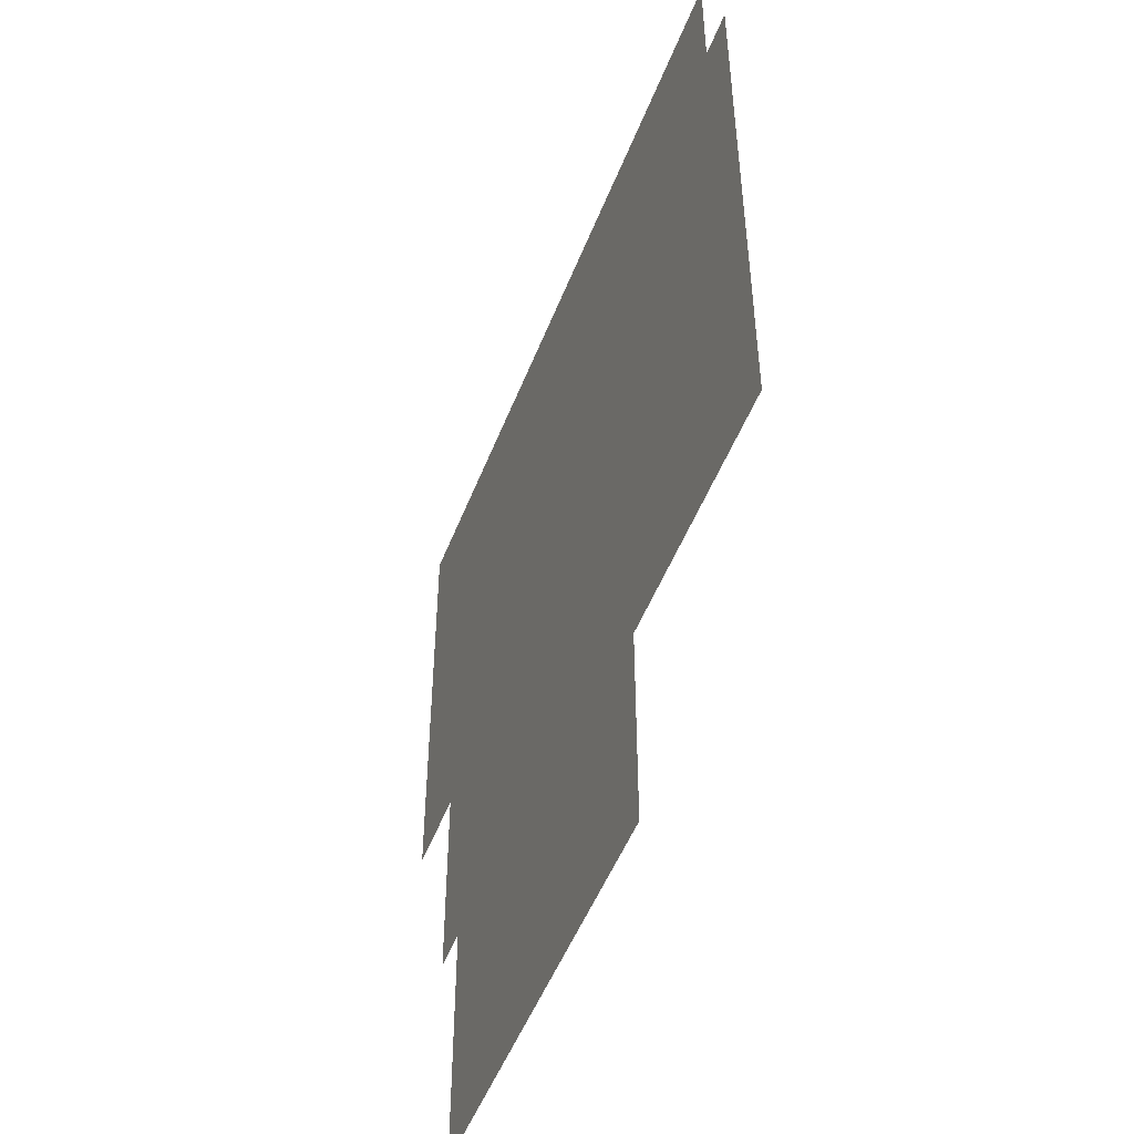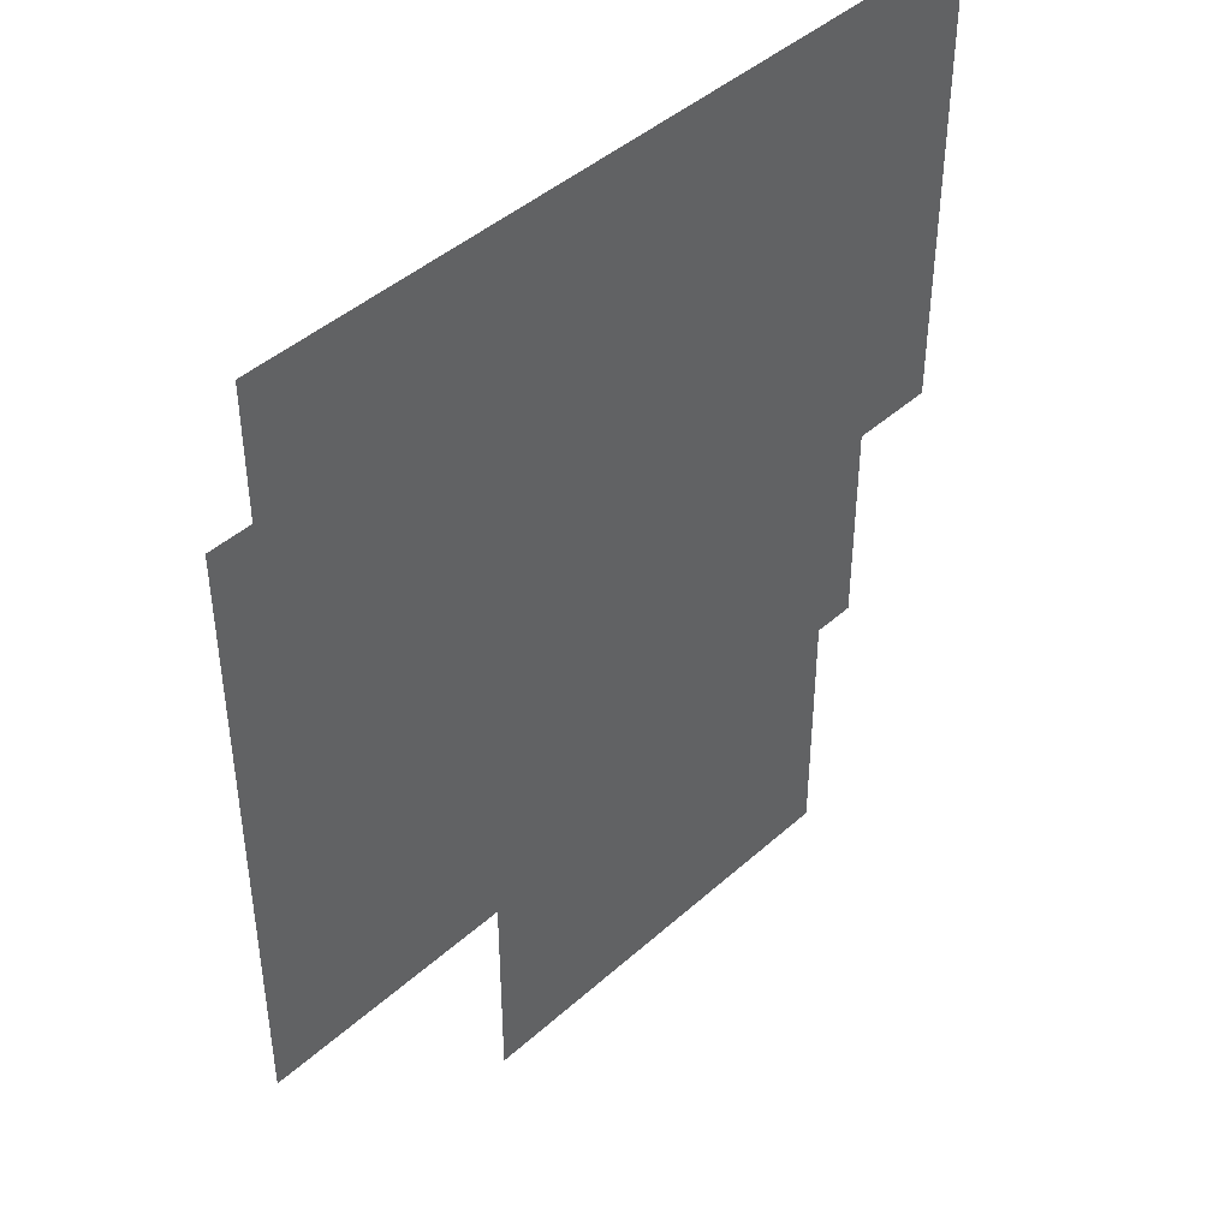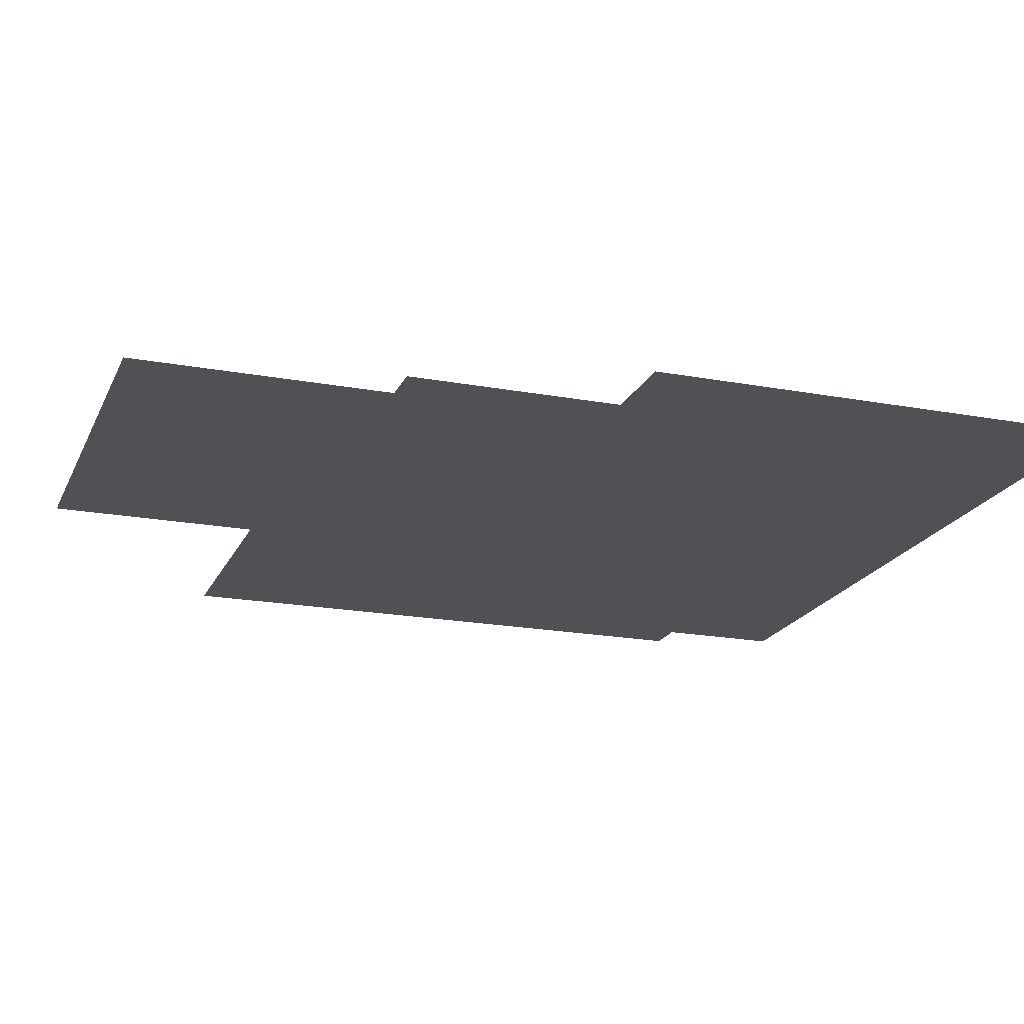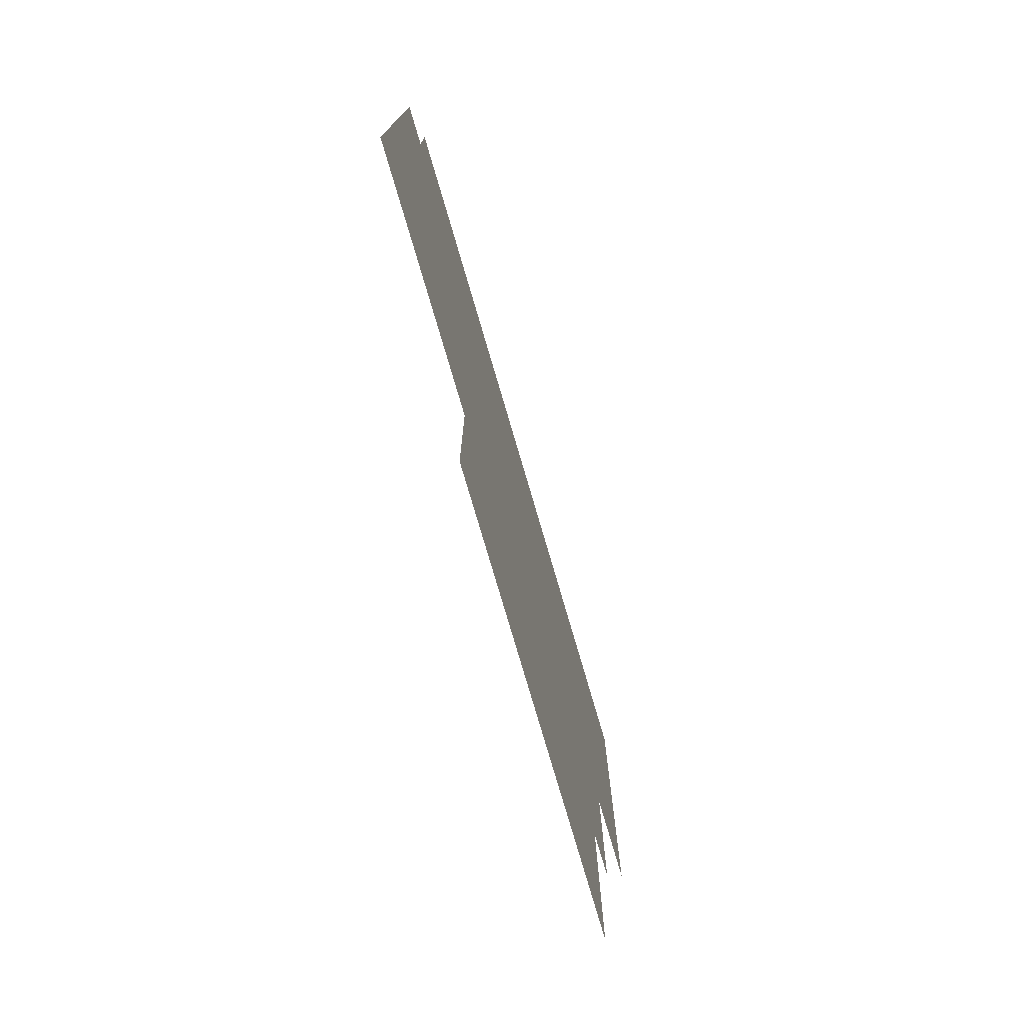
<metadata>
{"format":"obj","ext":"obj","renderer":"f3d","projection":"perspective","resolution":1024,"background":"white","views":[{"elev":-50.9,"azim":-111.0,"up":"+Y"},{"elev":44.0,"azim":-46.3,"up":"+Y"},{"elev":-19.8,"azim":71.0,"up":"+Z"},{"elev":-77.8,"azim":-73.6,"up":"+Y"}]}
</metadata>
<code>
v -32 -128 0
v -64 -128 0
v -64 -96 0
v -32 -96 0
v -96 -128 0
v -96 -96 0
v -128 -128 0
v -128 -96 0
v -160 -128 0
v -160 -96 0
v -192 -128 0
v -192 -96 0
v -224 -128 0
v -256 -128 0
v -256 -96 0
v -224 -96 0
v -288 -128 0
v -288 -96 0
v -320 -128 0
v -320 -96 0
v -352 -128 0
v -352 -96 0
v -384 -128 0
v -384 -96 0
v -416 -128 0
v -416 -96 0
v -448 -128 0
v -448 -96 0
v -480 -128 0
v -480 -96 0
v -512 -128 0
v -512 -96 0
v -544 -128 0
v -544 -96 0
v -32 -160 0
v -64 -160 0
v -96 -160 0
v -128 -160 0
v -160 -160 0
v -192 -160 0
v -224 -160 0
v -256 -160 0
v -288 -160 0
v -320 -160 0
v -352 -160 0
v -384 -160 0
v -416 -160 0
v -448 -160 0
v -480 -160 0
v -512 -160 0
v -544 -160 0
v -32 -192 0
v -64 -192 0
v -96 -192 0
v -128 -192 0
v -160 -192 0
v -192 -192 0
v -224 -192 0
v -256 -192 0
v -288 -192 0
v -320 -192 0
v -352 -192 0
v -384 -192 0
v -416 -192 0
v -448 -192 0
v -480 -192 0
v -512 -192 0
v -544 -192 0
v -32 -224 0
v -64 -224 0
v -96 -224 0
v -128 -224 0
v -160 -224 0
v -192 -224 0
v -224 -224 0
v -256 -224 0
v -288 -224 0
v -32 -256 0
v -64 -256 0
v -96 -256 0
v -128 -256 0
v -160 -256 0
v -192 -256 0
v -224 -256 0
v -256 -256 0
v -288 -256 0
v -224 -288 0
v -256 -288 0
v -288 -288 0
v -224 -320 0
v -256 -320 0
v -288 -320 0
v -224 -352 0
v -256 -352 0
v -288 -352 0
v -224 -384 0
v -256 -384 0
v -288 -384 0
v -224 -416 0
v -256 -416 0
v -288 -416 0
v -224 -448 0
v -256 -448 0
v -288 -448 0
v -224 -480 0
v -256 -480 0
v -288 -480 0
v -224 -512 0
v -256 -512 0
v -288 -512 0
v -128 -544 0
v -160 -544 0
v -160 -512 0
v -128 -512 0
v -192 -544 0
v -192 -512 0
v -224 -544 0
v -256 -544 0
v -288 -544 0
v -320 -544 0
v -320 -512 0
v -352 -544 0
v -352 -512 0
v -128 -576 0
v -160 -576 0
v -192 -576 0
v -224 -576 0
v -256 -576 0
v -288 -576 0
v -320 -576 0
v -352 -576 0
v -128 -608 0
v -160 -608 0
v -192 -608 0
v -224 -608 0
v -256 -608 0
v -288 -608 0
v -320 -608 0
v -352 -608 0
v -320 -320 0
v -352 -320 0
v -352 -288 0
v -320 -288 0
v -384 -320 0
v -384 -288 0
v -416 -320 0
v -416 -288 0
v -448 -320 0
v -448 -288 0
v -480 -320 0
v -480 -288 0
v -512 -320 0
v -512 -288 0
v -544 -320 0
v -544 -288 0
v -320 -352 0
v -352 -352 0
v -384 -352 0
v -416 -352 0
v -448 -352 0
v -480 -352 0
v -512 -352 0
v -544 -352 0
v -96 -384 0
v -128 -384 0
v -128 -352 0
v -96 -352 0
v -160 -384 0
v -160 -352 0
v -192 -384 0
v -192 -352 0
v -320 -384 0
v -352 -384 0
v -384 -384 0
v -416 -384 0
v -448 -384 0
v -480 -384 0
v -512 -384 0
v -544 -384 0
v -96 -416 0
v -128 -416 0
v -160 -416 0
v -192 -416 0
v -320 -416 0
v -352 -416 0
v -384 -416 0
v -416 -416 0
v -448 -416 0
v -480 -416 0
v -512 -416 0
v -544 -416 0
v -576 -128 0
v -608 -128 0
v -608 -96 0
v -576 -96 0
v -576 -160 0
v -608 -160 0
v -576 -192 0
v -608 -192 0
v -576 -224 0
v -608 -224 0
v -576 -256 0
v -608 -256 0
v -352 -256 0
v -320 -256 0
v -576 -288 0
v -608 -288 0
v -576 -320 0
v -608 -320 0
v -576 -352 0
v -608 -352 0
v -576 -384 0
v -608 -384 0
v -576 -416 0
v -608 -416 0
v -576 -448 0
v -608 -448 0
v -576 -480 0
v -608 -480 0
v -576 -512 0
v -608 -512 0
v -576 -544 0
v -608 -544 0
v -384 -576 0
v -416 -576 0
v -416 -544 0
v -384 -544 0
v -384 -608 0
v -416 -608 0
v -384 -640 0
v -416 -640 0
v -384 -672 0
v -416 -672 0
v -384 -704 0
v -416 -704 0
v -32 -64 0
v -64 -64 0
v -64 -32 0
v -32 -32 0
v -96 -64 0
v -96 -32 0
v -128 -64 0
v -128 -32 0
v -160 -64 0
v -160 -32 0
v -192 -64 0
v -192 -32 0
v -224 -64 0
v -256 -64 0
v -256 -32 0
v -224 -32 0
v -288 -64 0
v -288 -32 0
v -320 -64 0
v -320 -32 0
v -352 -64 0
v -352 -32 0
v -384 -64 0
v -384 -32 0
v -416 -64 0
v -416 -32 0
v -448 -64 0
v -448 -32 0
v -480 -64 0
v -480 -32 0
v -512 -64 0
v -512 -32 0
v -544 -64 0
v -544 -32 0
v -352 -224 0
v -320 -224 0
v -384 -256 0
v -384 -224 0
v -416 -256 0
v -416 -224 0
v -448 -256 0
v -448 -224 0
v -480 -256 0
v -480 -224 0
v -512 -256 0
v -512 -224 0
v -544 -256 0
v -544 -224 0
v 0 -320 0
v -32 -320 0
v -32 -288 0
v 0 -288 0
v -64 -320 0
v -64 -288 0
v -96 -320 0
v -128 -320 0
v -128 -288 0
v -96 -288 0
v -160 -320 0
v -160 -288 0
v -192 -320 0
v -192 -288 0
v 0 -352 0
v -32 -352 0
v -64 -352 0
v -64 -480 0
v -96 -480 0
v -96 -448 0
v -64 -448 0
v -128 -480 0
v -160 -480 0
v -160 -448 0
v -128 -448 0
v -192 -480 0
v -192 -448 0
v -320 -480 0
v -320 -448 0
v -352 -480 0
v -352 -448 0
v -64 -512 0
v -96 -512 0
v -384 -512 0
v -416 -512 0
v -416 -480 0
v -384 -480 0
v -448 -512 0
v -448 -480 0
v -480 -512 0
v -480 -480 0
v -512 -512 0
v -512 -480 0
v -544 -512 0
v -544 -480 0
v -448 -544 0
v -480 -544 0
v -512 -544 0
v -544 -544 0
v -96 -672 0
v -128 -672 0
v -128 -640 0
v -96 -640 0
v -160 -672 0
v -160 -640 0
v -192 -672 0
v -192 -640 0
v -224 -672 0
v -224 -640 0
v -256 -672 0
v -256 -640 0
v -288 -672 0
v -288 -640 0
v -320 -672 0
v -320 -640 0
v -352 -672 0
v -352 -640 0
v -96 -704 0
v -128 -704 0
v -160 -704 0
v -192 -704 0
v -224 -704 0
v -256 -704 0
v -288 -704 0
v -320 -704 0
v -352 -704 0
v 0 -32 0
v -32 0 0
v 0 0 0
v -64 0 0
v -96 0 0
v -128 0 0
v -160 0 0
v -192 0 0
v -224 0 0
v -256 0 0
v -288 0 0
v -320 0 0
v -352 0 0
v -384 0 0
v -416 0 0
v -448 0 0
v -480 0 0
v -512 0 0
v -544 0 0
v -576 -32 0
v -576 0 0
v 0 -64 0
v -576 -64 0
v 0 -96 0
v 0 -128 0
v 0 -160 0
v 0 -192 0
v 0 -224 0
v 0 -256 0
v -64 -384 0
v -64 -416 0
v -384 -448 0
v -544 -448 0
v -416 -448 0
v -448 -448 0
v -480 -448 0
v -512 -448 0
v -96 -544 0
v -96 -576 0
v -96 -608 0
g mesh_0001
f 1 2 3 4
f 2 5 6 3
f 5 7 8 6
f 7 9 10 8
f 9 11 12 10
f 13 14 15 16
f 14 17 18 15
f 17 19 20 18
f 19 21 22 20
f 21 23 24 22
f 23 25 26 24
f 25 27 28 26
f 27 29 30 28
f 29 31 32 30
f 31 33 34 32
f 35 36 2 1
f 36 37 5 2
f 37 38 7 5
f 38 39 9 7
f 39 40 11 9
f 41 42 14 13
f 42 43 17 14
f 43 44 19 17
f 44 45 21 19
f 45 46 23 21
f 46 47 25 23
f 47 48 27 25
f 48 49 29 27
f 49 50 31 29
f 50 51 33 31
f 52 53 36 35
f 53 54 37 36
f 54 55 38 37
f 55 56 39 38
f 56 57 40 39
f 58 59 42 41
f 59 60 43 42
f 60 61 44 43
f 61 62 45 44
f 62 63 46 45
f 63 64 47 46
f 64 65 48 47
f 65 66 49 48
f 66 67 50 49
f 67 68 51 50
f 69 70 53 52
f 70 71 54 53
f 71 72 55 54
f 72 73 56 55
f 73 74 57 56
f 75 76 59 58
f 76 77 60 59
f 78 79 70 69
f 79 80 71 70
f 80 81 72 71
f 81 82 73 72
f 82 83 74 73
f 84 85 76 75
f 85 86 77 76
f 87 88 85 84
f 88 89 86 85
f 90 91 88 87
f 91 92 89 88
f 93 94 91 90
f 94 95 92 91
f 96 97 94 93
f 97 98 95 94
f 99 100 97 96
f 100 101 98 97
f 102 103 100 99
f 103 104 101 100
f 105 106 103 102
f 106 107 104 103
f 108 109 106 105
f 109 110 107 106
f 111 112 113 114
f 112 115 116 113
f 115 117 108 116
f 117 118 109 108
f 118 119 110 109
f 119 120 121 110
f 120 122 123 121
f 124 125 112 111
f 125 126 115 112
f 126 127 117 115
f 127 128 118 117
f 128 129 119 118
f 129 130 120 119
f 130 131 122 120
f 132 133 125 124
f 133 134 126 125
f 134 135 127 126
f 135 136 128 127
f 136 137 129 128
f 137 138 130 129
f 138 139 131 130
g mesh_0002
f 140 141 142 143
f 141 144 145 142
f 144 146 147 145
f 146 148 149 147
f 148 150 151 149
f 150 152 153 151
f 152 154 155 153
f 156 157 141 140
f 157 158 144 141
f 158 159 146 144
f 159 160 148 146
f 160 161 150 148
f 161 162 152 150
f 162 163 154 152
f 164 165 166 167
f 165 168 169 166
f 168 170 171 169
f 172 173 157 156
f 173 174 158 157
f 174 175 159 158
f 175 176 160 159
f 176 177 161 160
f 177 178 162 161
f 178 179 163 162
f 180 181 165 164
f 181 182 168 165
f 182 183 170 168
f 184 185 173 172
f 185 186 174 173
f 186 187 175 174
f 187 188 176 175
f 188 189 177 176
f 189 190 178 177
f 190 191 179 178
g mesh_0003
f 1 2 3 4
f 13 14 15 16
f 192 193 194 195
f 35 36 2 1
f 41 42 14 13
f 196 197 193 192
f 52 53 36 35
f 58 59 42 41
f 198 199 197 196
f 69 70 53 52
f 75 76 59 58
f 200 201 199 198
f 78 79 70 69
f 84 85 76 75
f 202 203 201 200
f 87 88 85 84
f 143 142 204 205
f 206 207 203 202
f 90 91 88 87
f 140 141 142 143
f 208 209 207 206
f 93 94 91 90
f 156 157 141 140
f 210 211 209 208
f 164 165 166 167
f 96 97 94 93
f 172 173 157 156
f 212 213 211 210
f 180 181 165 164
f 99 100 97 96
f 184 185 173 172
f 214 215 213 212
f 216 217 215 214
f 105 106 103 102
f 218 219 217 216
f 108 109 106 105
f 220 221 219 218
f 111 112 113 114
f 222 223 221 220
f 124 125 112 111
f 224 225 226 227
f 132 133 125 124
f 228 229 225 224
f 230 231 229 228
f 232 233 231 230
f 234 235 233 232
g mesh_0004
f 236 237 238 239
f 237 240 241 238
f 240 242 243 241
f 242 244 245 243
f 244 246 247 245
f 248 249 250 251
f 249 252 253 250
f 252 254 255 253
f 254 256 257 255
f 256 258 259 257
f 258 260 261 259
f 260 262 263 261
f 262 264 265 263
f 264 266 267 265
f 266 268 269 267
f 4 3 237 236
f 3 6 240 237
f 6 8 242 240
f 8 10 244 242
f 10 12 246 244
f 16 15 249 248
f 15 18 252 249
f 18 20 254 252
f 20 22 256 254
f 22 24 258 256
f 24 26 260 258
f 26 28 262 260
f 28 30 264 262
f 30 32 266 264
f 32 34 268 266
f 205 204 270 271
f 204 272 273 270
f 272 274 275 273
f 274 276 277 275
f 276 278 279 277
f 278 280 281 279
f 280 282 283 281
f 143 142 204 205
f 142 145 272 204
f 145 147 274 272
f 147 149 276 274
f 149 151 278 276
f 151 153 280 278
f 153 155 282 280
f 284 285 286 287
f 285 288 289 286
f 290 291 292 293
f 291 294 295 292
f 294 296 297 295
f 298 299 285 284
f 299 300 288 285
f 167 166 291 290
f 166 169 294 291
f 169 171 296 294
f 301 302 303 304
f 305 306 307 308
f 306 309 310 307
f 309 105 102 310
f 106 107 104 103
f 107 311 312 104
f 311 313 314 312
f 315 316 302 301
f 114 113 306 305
f 113 116 309 306
f 116 108 105 309
f 109 110 107 106
f 110 121 311 107
f 121 123 313 311
f 317 318 319 320
f 318 321 322 319
f 321 323 324 322
f 323 325 326 324
f 325 327 328 326
f 327 220 218 328
f 227 226 318 317
f 226 329 321 318
f 329 330 323 321
f 330 331 325 323
f 331 332 327 325
f 332 222 220 327
f 333 334 335 336
f 334 337 338 335
f 337 339 340 338
f 339 341 342 340
f 341 343 344 342
f 343 345 346 344
f 345 347 348 346
f 347 349 350 348
f 349 232 230 350
f 351 352 334 333
f 352 353 337 334
f 353 354 339 337
f 354 355 341 339
f 355 356 343 341
f 356 357 345 343
f 357 358 347 345
f 358 359 349 347
f 359 234 232 349
g mesh_0005
f 237 240 241 238
f 242 244 245 243
f 252 254 255 253
f 254 256 257 255
f 260 262 263 261
f 262 264 265 263
f 3 6 240 237
f 6 8 242 240
f 8 10 244 242
f 18 20 254 252
f 20 22 256 254
f 26 28 262 260
f 28 30 264 262
f 2 5 6 3
f 5 7 8 6
f 276 278 279 277
f 278 280 281 279
f 187 188 176 175
f 188 189 177 176
f 110 121 311 107
f 318 321 322 319
f 323 325 326 324
f 119 120 121 110
f 226 329 321 318
f 330 331 325 323
f 337 339 340 338
f 341 343 344 342
f 345 347 348 346
f 353 354 339 337
f 355 356 343 341
f 357 358 347 345
g mesh_0006
f 248 249 250 251
f 249 252 253 250
f 4 3 237 236
f 16 15 249 248
f 15 18 252 249
f 32 34 268 266
f 1 2 3 4
f 13 14 15 16
f 14 17 18 15
f 31 33 34 32
f 70 71 54 53
f 71 72 55 54
f 73 74 57 56
f 205 204 270 271
g mesh_0007
f 10 12 246 244
f 9 11 12 10
f 309 105 102 310
f 113 116 309 306
f 112 115 116 113
g mesh_0008
f 274 276 277 275
f 143 142 204 205
f 142 145 272 204
f 145 147 274 272
f 147 149 276 274
f 149 151 278 276
f 151 153 280 278
f 153 155 282 280
f 140 141 142 143
f 141 144 145 142
f 144 146 147 145
f 146 148 149 147
f 148 150 151 149
f 150 152 153 151
f 152 154 155 153
f 156 157 141 140
g mesh_0009
f 290 291 292 293
f 167 166 291 290
f 166 169 294 291
f 169 171 296 294
f 164 165 166 167
f 165 168 169 166
g mesh_0010
f 107 311 312 104
g mesh_0011
f 114 113 306 305
f 111 112 113 114
f 124 125 112 111
g mesh_0012
f 10 12 246 244
f 113 116 309 306
f 112 115 116 113
g mesh_0013
f 24 26 260 258
f 26 28 262 260
f 23 25 26 24
f 25 27 28 26
g mesh_0014
f 124 125 112 111
f 132 133 125 124
g mesh_0015
f 53 54 37 36
f 54 55 38 37
f 56 57 40 39
g mesh_0016
f 62 63 46 45
f 65 66 49 48
f 175 176 160 159
f 176 177 161 160
g mesh_0017
f 63 64 47 46
f 64 65 48 47
f 79 80 71 70
f 80 81 72 71
g mesh_0018
f 360 239 361 362
f 239 238 363 361
f 238 241 364 363
f 241 243 365 364
f 243 245 366 365
f 245 247 367 366
f 247 251 368 367
f 251 250 369 368
f 250 253 370 369
f 253 255 371 370
f 255 257 372 371
f 257 259 373 372
f 259 261 374 373
f 261 263 375 374
f 263 265 376 375
f 265 267 377 376
f 267 269 378 377
f 269 379 380 378
f 381 236 239 360
f 236 237 238 239
f 237 240 241 238
f 240 242 243 241
f 242 244 245 243
f 244 246 247 245
f 246 248 251 247
f 248 249 250 251
f 249 252 253 250
f 252 254 255 253
f 254 256 257 255
f 256 258 259 257
f 258 260 261 259
f 260 262 263 261
f 262 264 265 263
f 264 266 267 265
f 266 268 269 267
f 268 382 379 269
f 383 4 236 381
f 12 16 248 246
f 34 195 382 268
f 384 1 4 383
f 11 13 16 12
f 33 192 195 34
f 385 35 1 384
f 40 41 13 11
f 51 196 192 33
f 386 52 35 385
f 57 58 41 40
f 68 198 196 51
f 387 69 52 386
f 74 75 58 57
f 77 271 61 60
f 271 270 62 61
f 270 273 63 62
f 273 275 64 63
f 275 277 65 64
f 277 279 66 65
f 279 281 67 66
f 281 283 68 67
f 283 200 198 68
f 388 78 69 387
f 83 84 75 74
f 86 205 271 77
f 205 204 270 271
f 204 272 273 270
f 272 274 275 273
f 274 276 277 275
f 276 278 279 277
f 278 280 281 279
f 280 282 283 281
f 282 202 200 283
f 287 286 78 388
f 286 289 79 78
f 289 293 80 79
f 293 292 81 80
f 292 295 82 81
f 295 297 83 82
f 297 87 84 83
f 89 143 205 86
f 155 206 202 282
f 284 285 286 287
f 285 288 289 286
f 288 290 293 289
f 290 291 292 293
f 291 294 295 292
f 294 296 297 295
f 296 90 87 297
f 92 140 143 89
f 154 208 206 155
f 300 167 290 288
f 171 93 90 296
f 95 156 140 92
f 163 210 208 154
f 389 164 167 300
f 170 96 93 171
f 98 172 156 95
f 179 212 210 163
f 390 180 164 389
f 183 99 96 170
f 101 184 172 98
f 191 214 212 179
f 304 303 180 390
f 303 308 181 180
f 308 307 182 181
f 307 310 183 182
f 310 102 99 183
f 103 104 101 100
f 104 312 184 101
f 312 314 185 184
f 314 391 186 185
f 392 216 214 191
f 301 302 303 304
f 302 305 308 303
f 305 306 307 308
f 306 309 310 307
f 309 105 102 310
f 106 107 104 103
f 107 311 312 104
f 311 313 314 312
f 313 320 391 314
f 320 319 393 391
f 319 322 394 393
f 322 324 395 394
f 324 326 396 395
f 326 328 392 396
f 328 218 216 392
f 316 114 305 302
f 123 317 320 313
f 317 318 319 320
f 318 321 322 319
f 321 323 324 322
f 323 325 326 324
f 325 327 328 326
f 327 220 218 328
f 397 111 114 316
f 122 227 317 123
f 398 124 111 397
f 131 224 227 122
f 399 132 124 398
f 139 228 224 131
f 336 335 132 399
f 335 338 133 132
f 338 340 134 133
f 340 342 135 134
f 342 344 136 135
f 344 346 137 136
f 346 348 138 137
f 348 350 139 138
f 350 230 228 139
f 333 334 335 336
f 334 337 338 335
f 337 339 340 338
f 339 341 342 340
f 341 343 344 342
f 343 345 346 344
f 345 347 348 346
f 347 349 350 348
f 349 232 230 350
g mesh_0019
f 391 393 187 186
f 393 394 188 187
f 394 395 189 188
f 395 396 190 189
f 396 392 191 190
g mesh_0020
f 13 14 15 16
f 31 33 34 32
f 41 42 14 13
f 50 51 33 31
f 93 94 91 90
f 94 95 92 91
f 96 97 94 93
f 97 98 95 94
g mesh_0021
f 102 103 100 99
f 105 106 103 102

</code>
